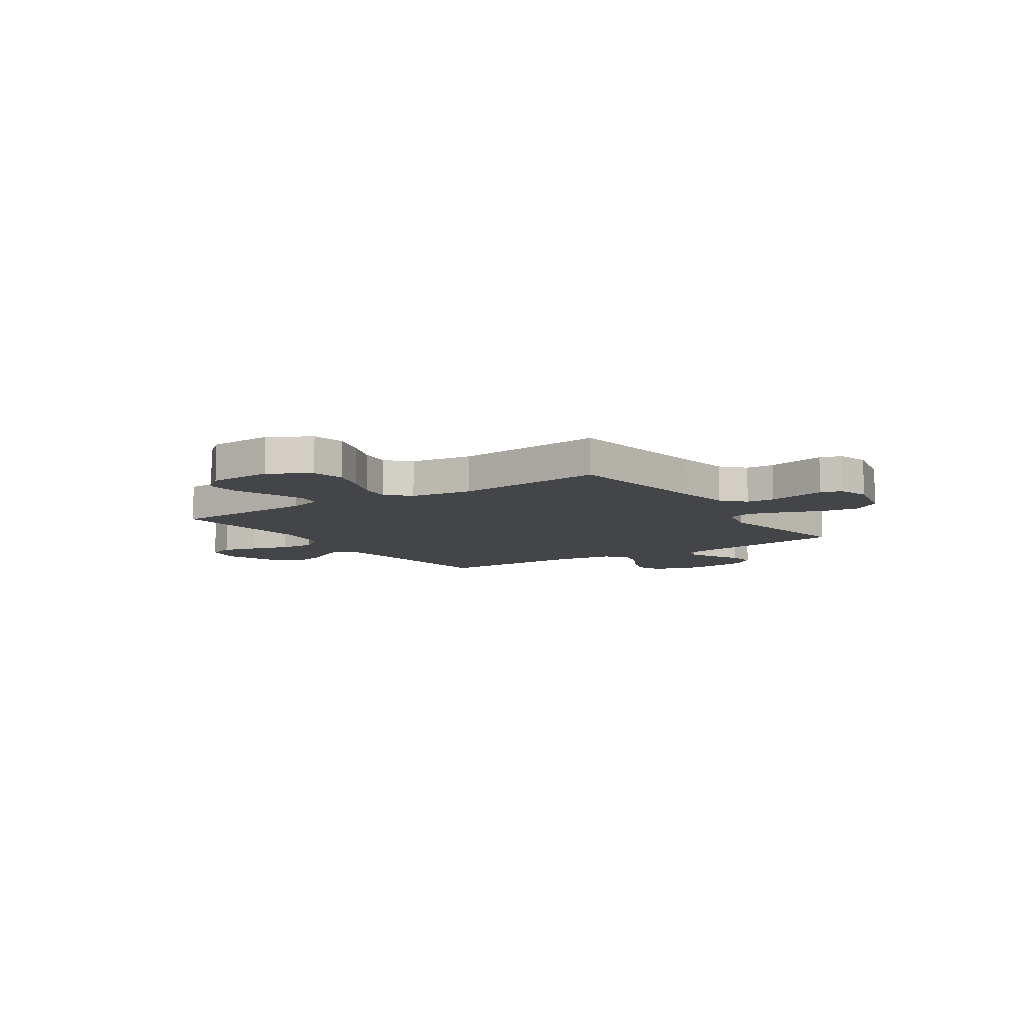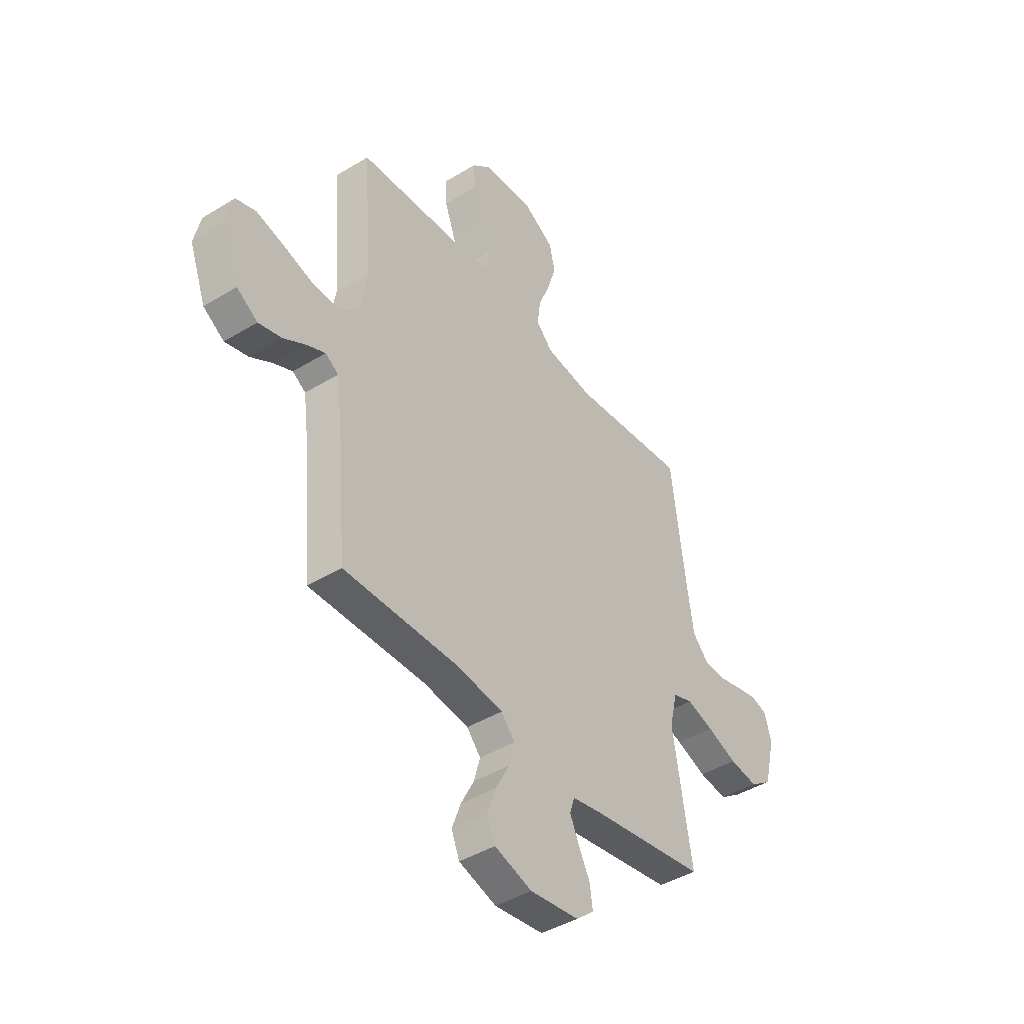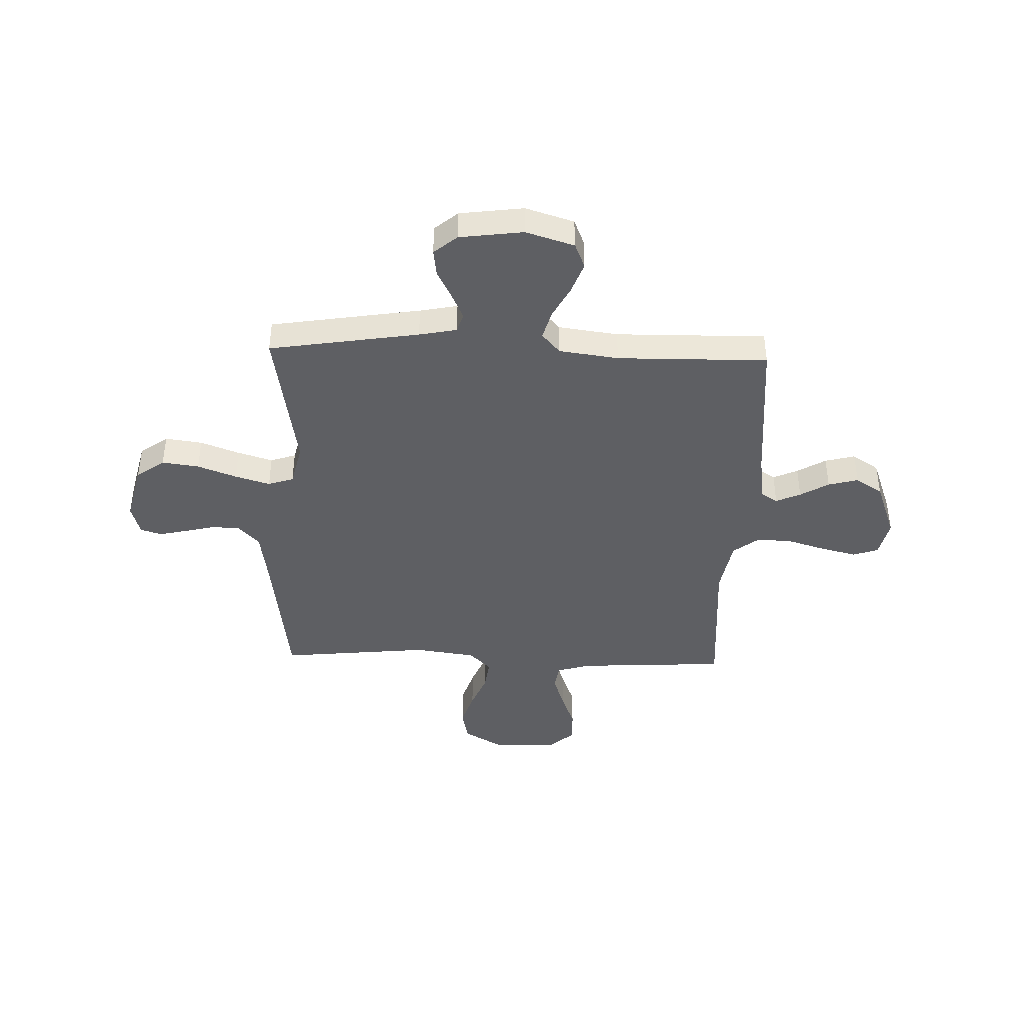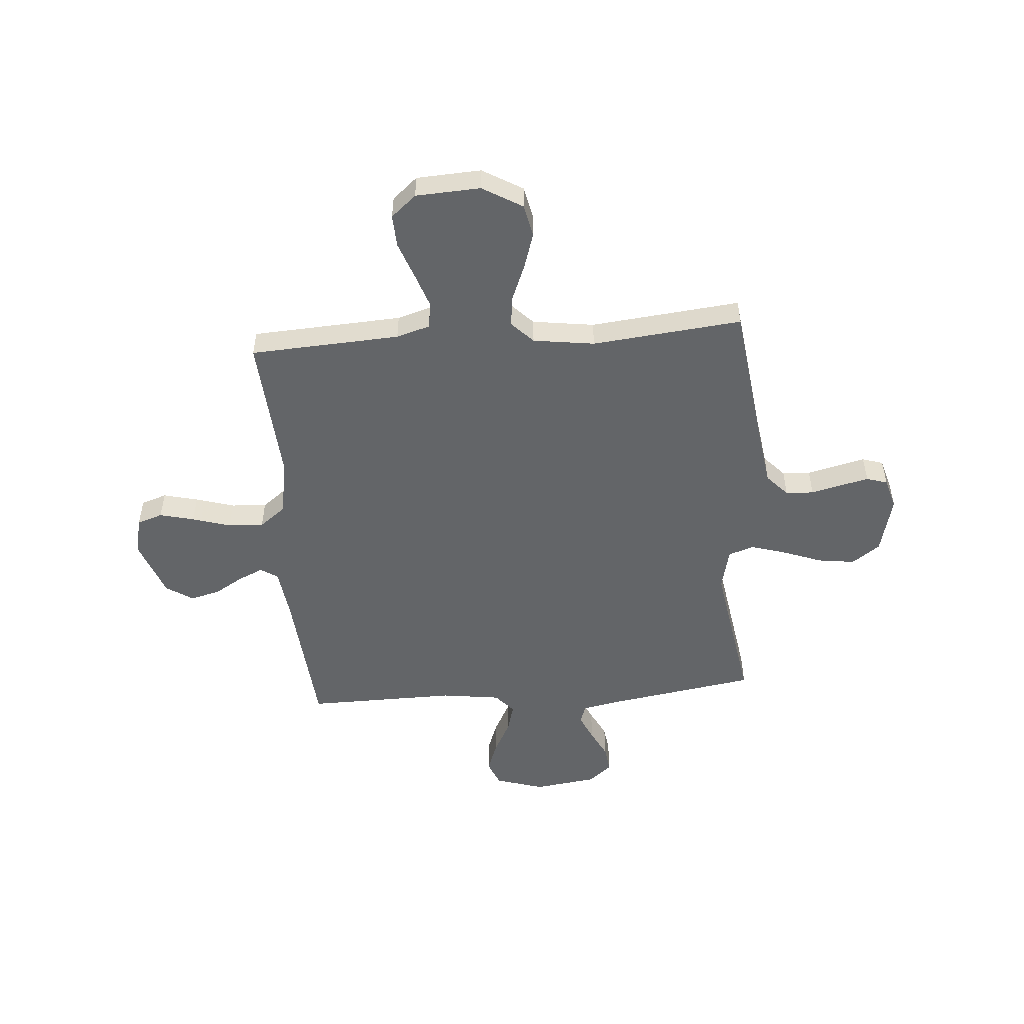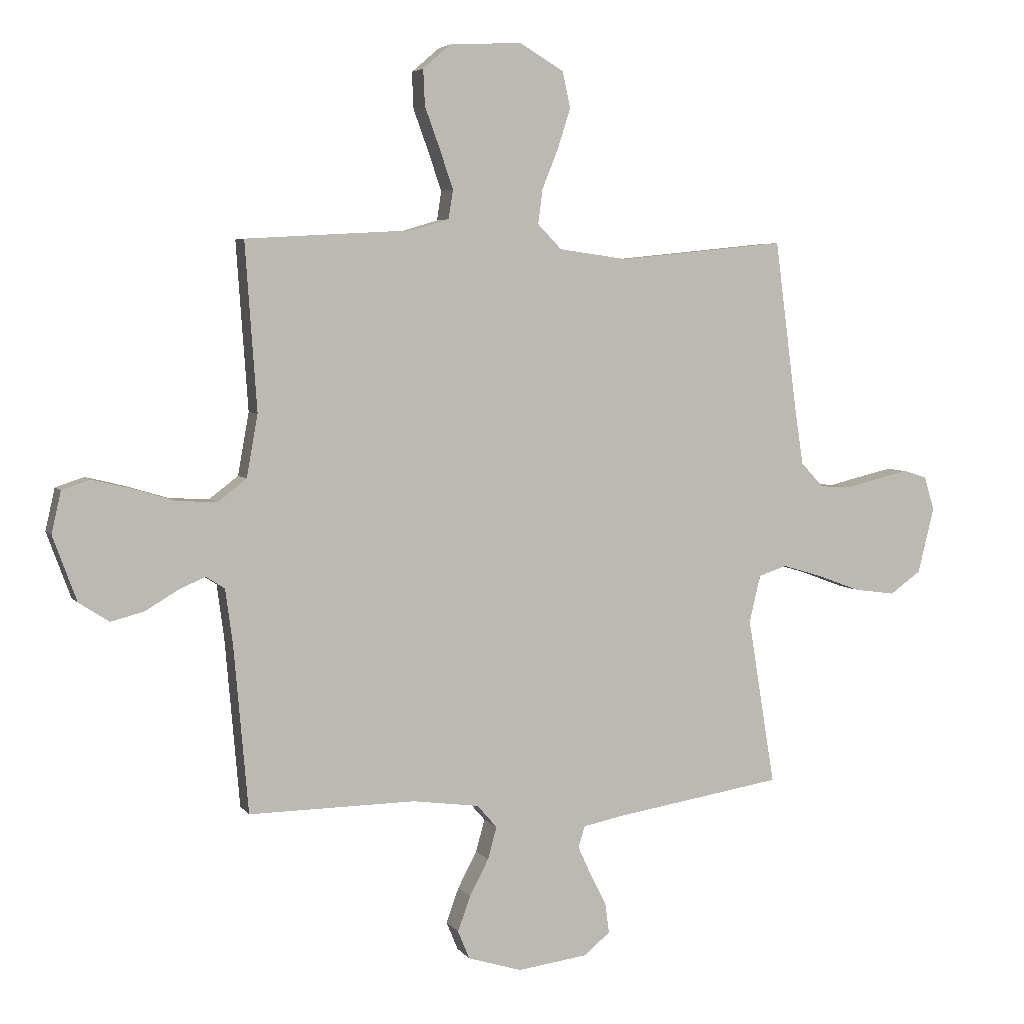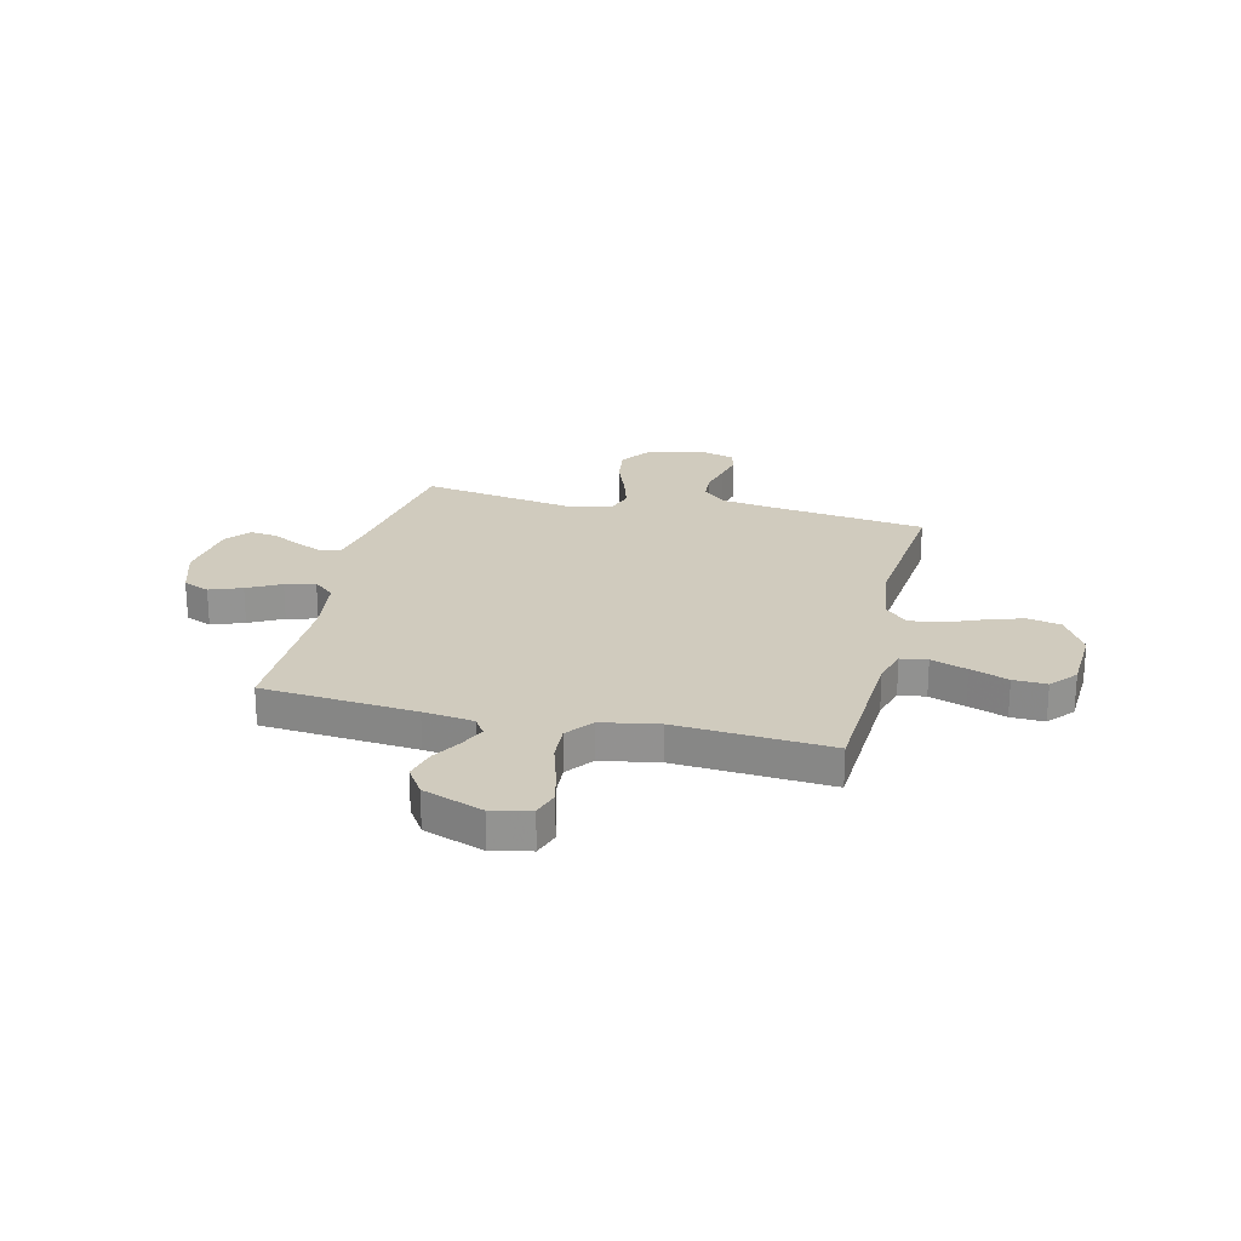
<metadata>
{"format":"obj","ext":"obj","renderer":"f3d","projection":"perspective","resolution":1024,"background":"white","views":[{"elev":-8.8,"azim":33.9,"up":"+Y"},{"elev":-43.1,"azim":-54.1,"up":"+Z"},{"elev":-41.8,"azim":178.1,"up":"+Y"},{"elev":-51.4,"azim":4.4,"up":"+Y"},{"elev":4.7,"azim":-18.7,"up":"+Z"},{"elev":23.4,"azim":-76.7,"up":"+Y"}]}
</metadata>
<code>
v 0.5 0.07 -0.5
v 0.2 0.07 -0.548
v 0.125 0.07 -0.563
v 0.113 0.07 -0.601
v 0.137 0.07 -0.654
v 0.166 0.07 -0.711
v 0.173 0.07 -0.764
v 0.127 0.07 -0.803
v 0 0.07 -0.82
v -0.097 0.07 -0.79
v -0.118 0.07 -0.739
v -0.095 0.07 -0.676
v -0.061 0.07 -0.611
v -0.045 0.07 -0.553
v -0.081 0.07 -0.512
v -0.2 0.07 -0.496
v -0.5 0.07 -0.5
v -0.526 0.07 -0.2
v -0.539 0.07 -0.102
v -0.573 0.07 -0.08
v -0.622 0.07 -0.102
v -0.679 0.07 -0.136
v -0.739 0.07 -0.152
v -0.793 0.07 -0.117
v -0.836 0.07 0
v -0.819 0.07 0.075
v -0.768 0.07 0.092
v -0.699 0.07 0.075
v -0.622 0.07 0.052
v -0.551 0.07 0.048
v -0.499 0.07 0.088
v -0.479 0.07 0.2
v -0.5 0.07 0.5
v -0.2 0.07 0.517
v -0.133 0.07 0.537
v -0.125 0.07 0.589
v -0.149 0.07 0.659
v -0.176 0.07 0.733
v -0.179 0.07 0.798
v -0.129 0.07 0.841
v 0 0.07 0.848
v 0.08 0.07 0.801
v 0.094 0.07 0.736
v 0.071 0.07 0.664
v 0.042 0.07 0.592
v 0.034 0.07 0.53
v 0.077 0.07 0.486
v 0.2 0.07 0.469
v 0.5 0.07 0.5
v 0.539 0.07 0.2
v 0.555 0.07 0.093
v 0.596 0.07 0.049
v 0.652 0.07 0.046
v 0.713 0.07 0.061
v 0.769 0.07 0.074
v 0.811 0.07 0.061
v 0.829 0.07 0
v 0.8 0.07 -0.118
v 0.744 0.07 -0.158
v 0.67 0.07 -0.148
v 0.592 0.07 -0.119
v 0.522 0.07 -0.098
v 0.471 0.07 -0.115
v 0.451 0.07 -0.2
v 0.5 0 -0.5
v 0.2 0 -0.548
v 0.125 0 -0.563
v 0.113 0 -0.601
v 0.137 0 -0.654
v 0.166 0 -0.711
v 0.173 0 -0.764
v 0.127 0 -0.803
v 0 0 -0.82
v -0.097 0 -0.79
v -0.118 0 -0.739
v -0.095 0 -0.676
v -0.061 0 -0.611
v -0.045 0 -0.553
v -0.081 0 -0.512
v -0.2 0 -0.496
v -0.5 0 -0.5
v -0.526 0 -0.2
v -0.539 0 -0.102
v -0.573 0 -0.08
v -0.622 0 -0.102
v -0.679 0 -0.136
v -0.739 0 -0.152
v -0.793 0 -0.117
v -0.836 0 0
v -0.819 0 0.075
v -0.768 0 0.092
v -0.699 0 0.075
v -0.622 0 0.052
v -0.551 0 0.048
v -0.499 0 0.088
v -0.479 0 0.2
v -0.5 0 0.5
v -0.2 0 0.517
v -0.133 0 0.537
v -0.125 0 0.589
v -0.149 0 0.659
v -0.176 0 0.733
v -0.179 0 0.798
v -0.129 0 0.841
v 0 0 0.848
v 0.08 0 0.801
v 0.094 0 0.736
v 0.071 0 0.664
v 0.042 0 0.592
v 0.034 0 0.53
v 0.077 0 0.486
v 0.2 0 0.469
v 0.5 0 0.5
v 0.539 0 0.2
v 0.555 0 0.093
v 0.596 0 0.049
v 0.652 0 0.046
v 0.713 0 0.061
v 0.769 0 0.074
v 0.811 0 0.061
v 0.829 0 0
v 0.8 0 -0.118
v 0.744 0 -0.158
v 0.67 0 -0.148
v 0.592 0 -0.119
v 0.522 0 -0.098
v 0.471 0 -0.115
v 0.451 0 -0.2
f 58 59 60 61
f 58 61 62
f 57 58 62
f 56 57 62
f 53 54 55 56
f 53 56 62 63
f 48 49 50
f 47 48 50 51
f 42 43 44 45
f 40 41 42 45
f 40 45 46
f 37 38 39 40
f 36 37 40 46
f 35 36 46 47
f 32 33 34
f 31 32 34 35
f 26 27 28 29
f 24 25 26 29
f 24 29 30
f 21 22 23 24
f 20 21 24 30
f 19 20 30 31
f 16 17 18
f 15 16 18 19
f 10 11 12 13
f 10 13 14
f 9 10 14
f 8 9 14
f 5 6 7 8
f 4 5 8 14
f 3 4 14 15
f 64 1 2
f 63 64 2 3
f 52 53 63
f 47 51 52 63
f 31 35 47 63
f 19 31 63
f 3 15 19 63
f 125 124 123 122
f 126 125 122
f 126 122 121
f 126 121 120
f 120 119 118 117
f 127 126 120 117
f 114 113 112
f 115 114 112 111
f 109 108 107 106
f 109 106 105 104
f 110 109 104
f 104 103 102 101
f 110 104 101 100
f 111 110 100 99
f 98 97 96
f 99 98 96 95
f 93 92 91 90
f 93 90 89 88
f 94 93 88
f 88 87 86 85
f 94 88 85 84
f 95 94 84 83
f 82 81 80
f 83 82 80 79
f 77 76 75 74
f 78 77 74
f 78 74 73
f 78 73 72
f 72 71 70 69
f 78 72 69 68
f 79 78 68 67
f 66 65 128
f 67 66 128 127
f 127 117 116
f 127 116 115 111
f 127 111 99 95
f 127 95 83
f 127 83 79 67
f 1 65 66 2
f 2 66 67 3
f 3 67 68 4
f 4 68 69 5
f 5 69 70 6
f 6 70 71 7
f 7 71 72 8
f 8 72 73 9
f 9 73 74 10
f 10 74 75 11
f 11 75 76 12
f 12 76 77 13
f 13 77 78 14
f 14 78 79 15
f 15 79 80 16
f 16 80 81 17
f 17 81 82 18
f 18 82 83 19
f 19 83 84 20
f 20 84 85 21
f 21 85 86 22
f 22 86 87 23
f 23 87 88 24
f 24 88 89 25
f 25 89 90 26
f 26 90 91 27
f 27 91 92 28
f 28 92 93 29
f 29 93 94 30
f 30 94 95 31
f 31 95 96 32
f 32 96 97 33
f 33 97 98 34
f 34 98 99 35
f 35 99 100 36
f 36 100 101 37
f 37 101 102 38
f 38 102 103 39
f 39 103 104 40
f 40 104 105 41
f 41 105 106 42
f 42 106 107 43
f 43 107 108 44
f 44 108 109 45
f 45 109 110 46
f 46 110 111 47
f 47 111 112 48
f 48 112 113 49
f 49 113 114 50
f 50 114 115 51
f 51 115 116 52
f 52 116 117 53
f 53 117 118 54
f 54 118 119 55
f 55 119 120 56
f 56 120 121 57
f 57 121 122 58
f 58 122 123 59
f 59 123 124 60
f 60 124 125 61
f 61 125 126 62
f 62 126 127 63
f 63 127 128 64
f 64 128 65 1

</code>
